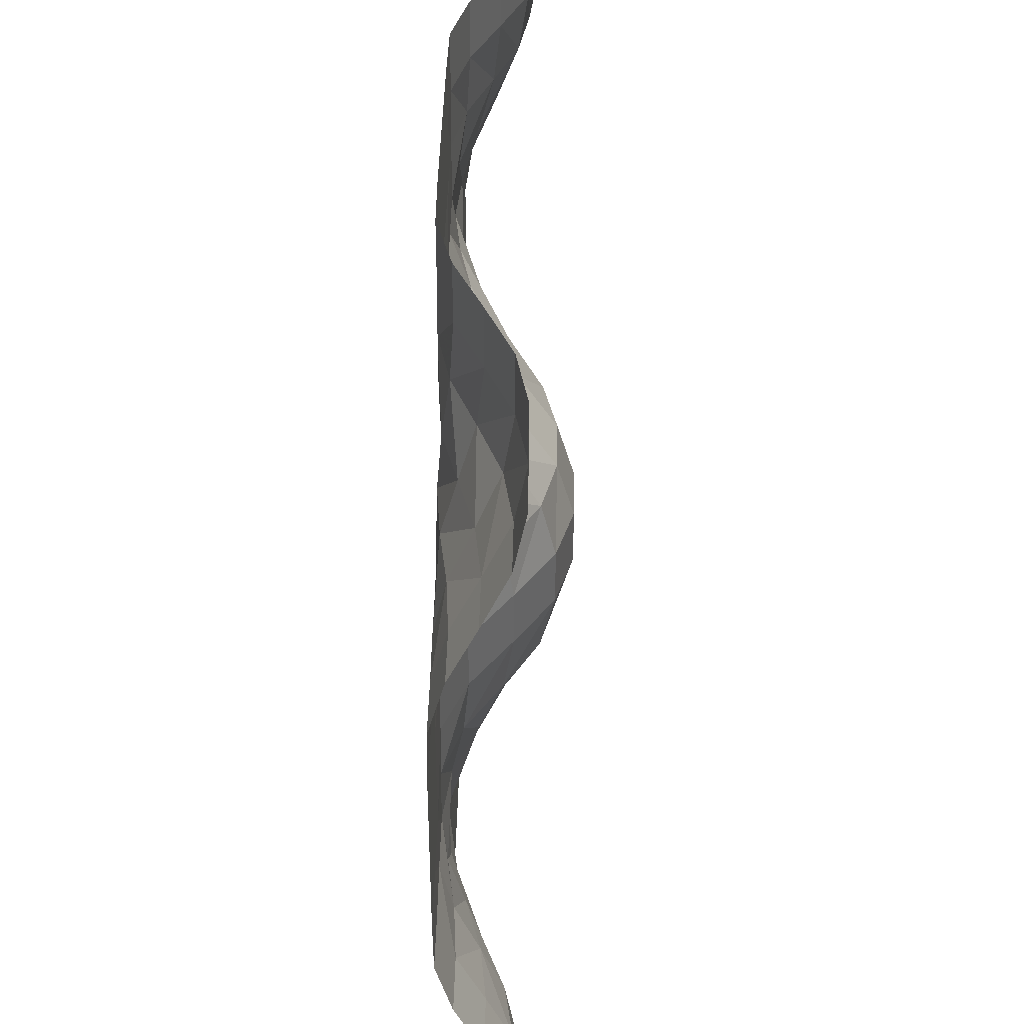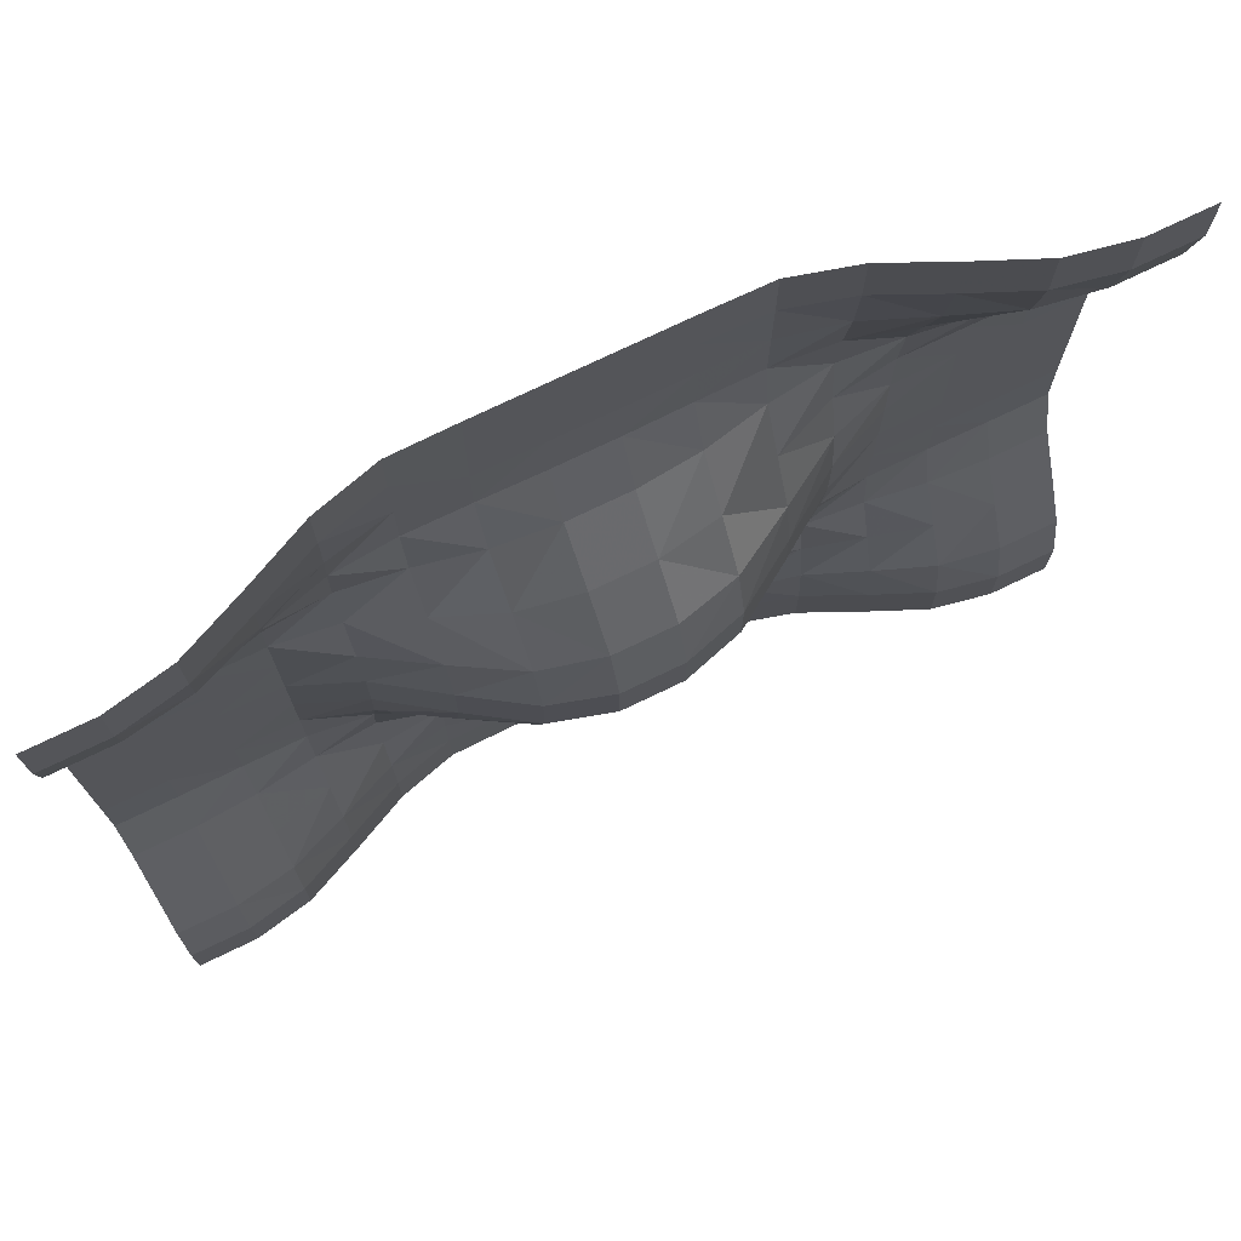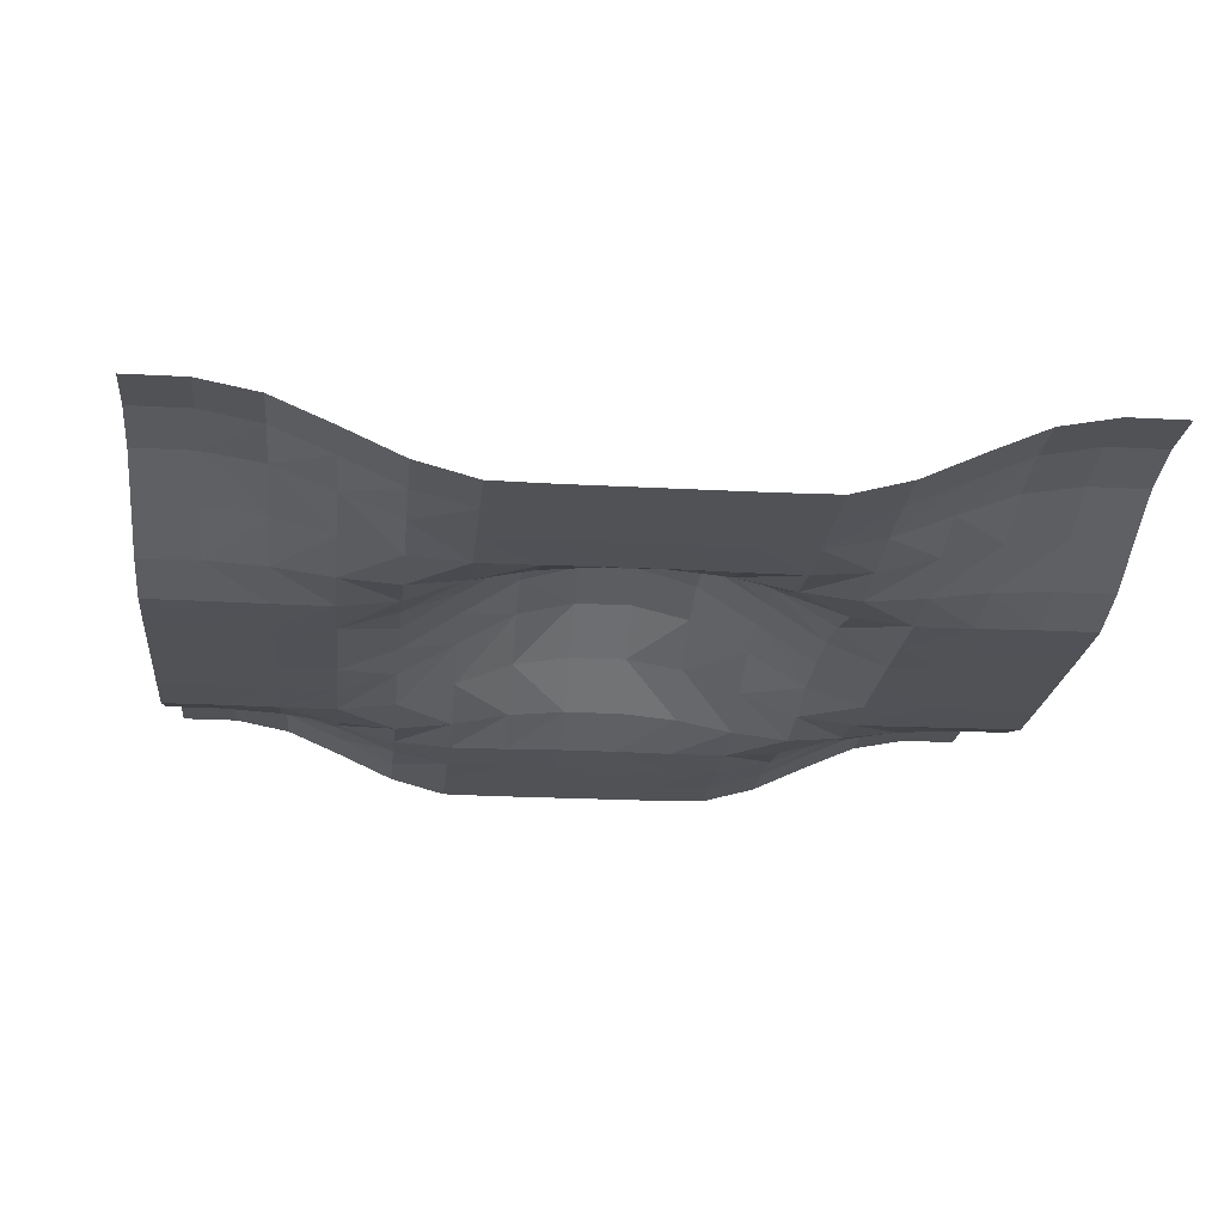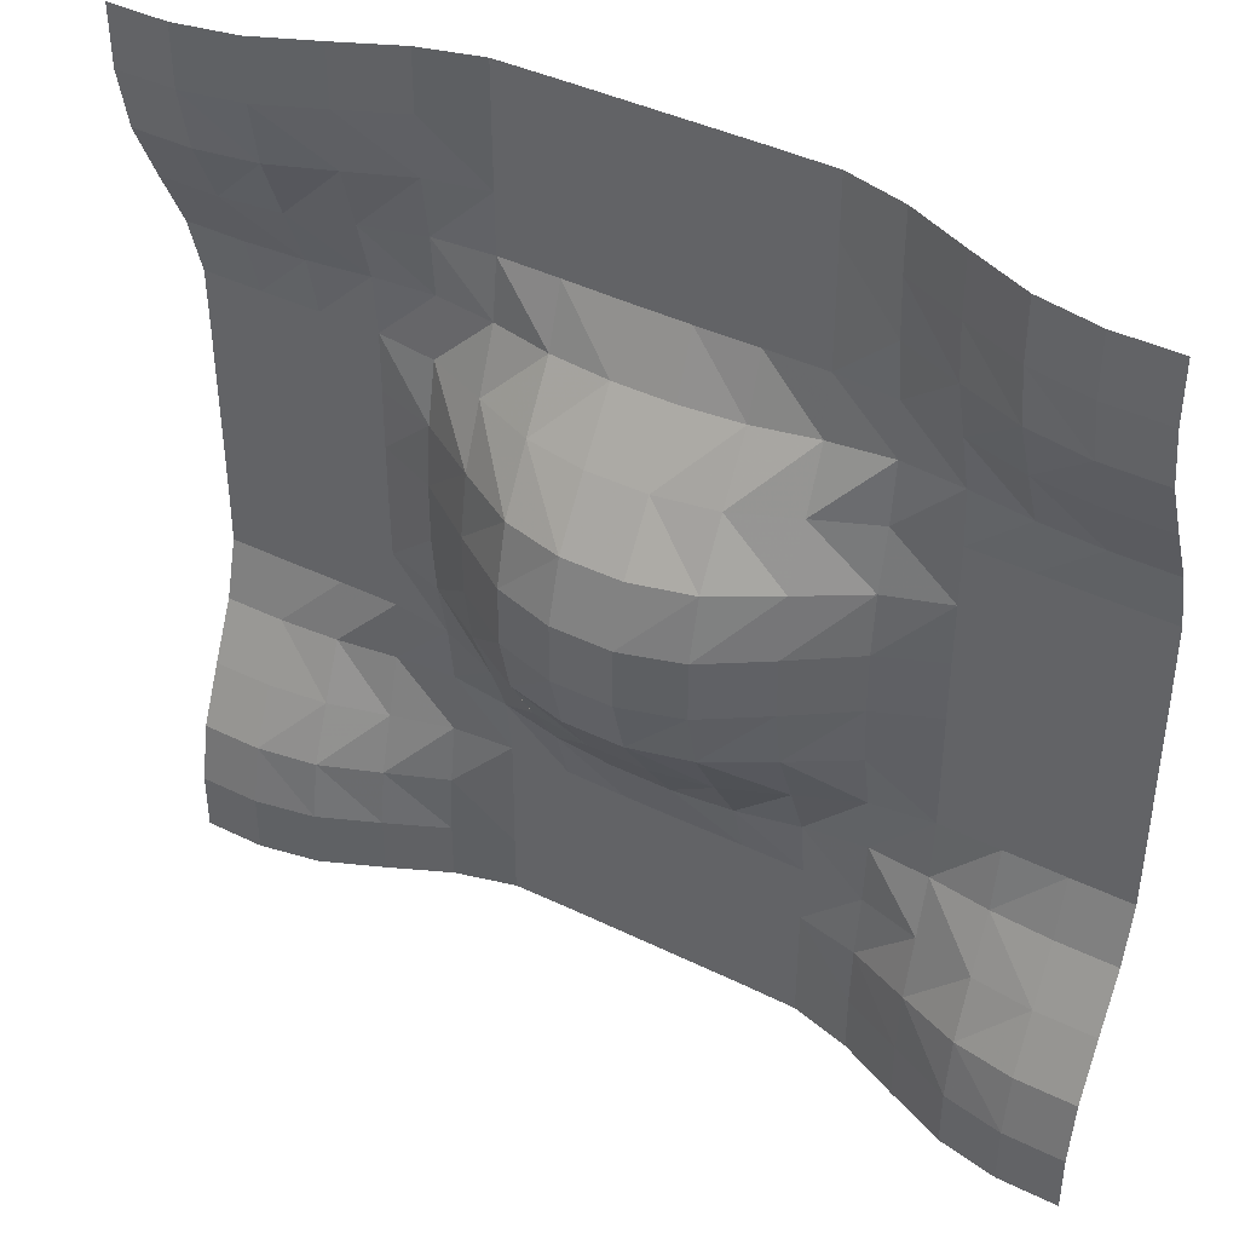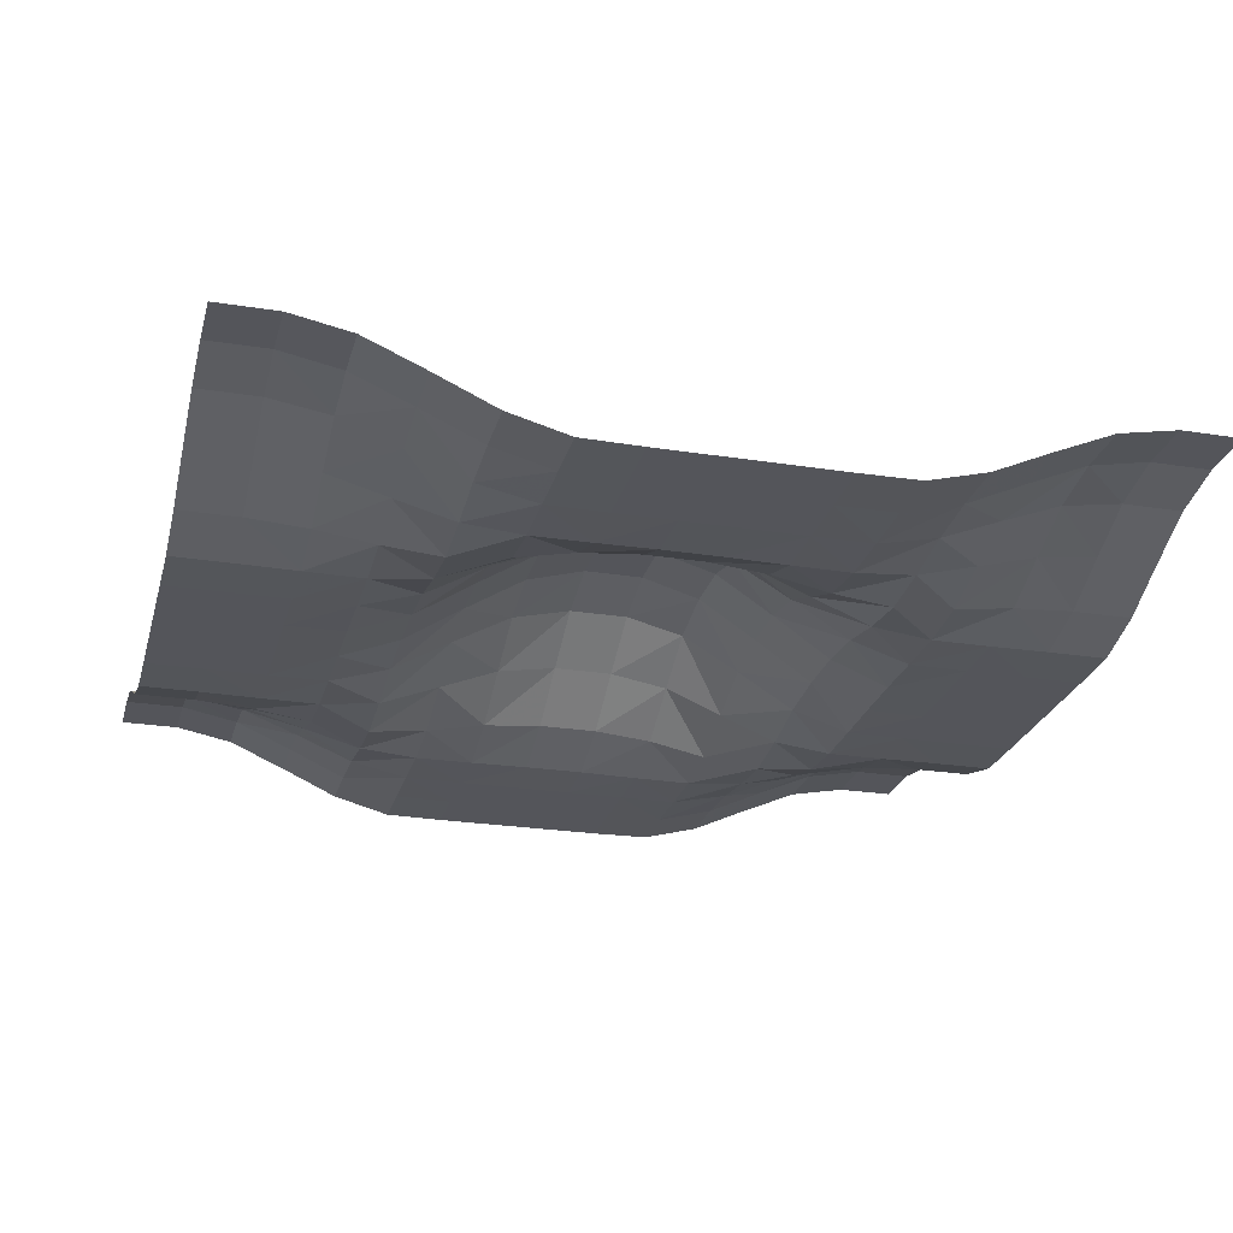
<metadata>
{"format":"obj","ext":"obj","renderer":"f3d","projection":"perspective","resolution":1024,"background":"white","views":[{"elev":41.1,"azim":-88.8,"up":"+Y"},{"elev":74.7,"azim":-25.7,"up":"+Y"},{"elev":-20.7,"azim":174.3,"up":"+Z"},{"elev":41.4,"azim":30.8,"up":"+Y"},{"elev":-24.9,"azim":-104.4,"up":"+Z"}]}
</metadata>
<code>
v 1 -1 0.1824
v 0.8667 -1 0.1824
v 0.7333 -1 0.1567
v 0.6 -1 0.09876
v 0.4667 -1 0.03744
v 0.3333 -1 0.001605
v 0.2 -1 0
v 0.06667 -1 0
v -0.06667 -1 0
v -0.2 -1 0
v -0.3333 -1 0.001605
v -0.4667 -1 0.03744
v -0.6 -1 0.09876
v -0.7333 -1 0.1567
v -0.8667 -1 0.1824
v -1 -1 0.1824
v -1 -0.8667 0.1824
v -0.8667 -0.8667 0.1824
v -0.7333 -0.8667 0.1567
v -0.6 -0.8667 0.09876
v -0.4667 -0.8667 0.03744
v -0.3333 -0.8667 0.001605
v -0.2 -0.8667 0
v -0.06667 -0.8667 0
v 0.06667 -0.8667 0
v 0.2 -0.8667 0
v 0.3333 -0.8667 0.001605
v 0.4667 -0.8667 0.03744
v 0.6 -0.8667 0.09876
v 0.7333 -0.8667 0.1567
v 0.8667 -0.8667 0.1824
v 1 -0.8667 0.1824
v 1 -0.7333 0.1567
v 0.8667 -0.7333 0.1567
v 0.7333 -0.7333 0.135
v 0.6 -0.7333 0.08352
v 0.4667 -0.7333 0.02913
v 0.3333 -0.7333 0.0003661
v 0.2 -0.7333 0
v 0.06667 -0.7333 0
v -0.06667 -0.7333 0
v -0.2 -0.7333 0
v -0.3333 -0.7333 0.0003661
v -0.4667 -0.7333 0.02913
v -0.6 -0.7333 0.08352
v -0.7333 -0.7333 0.135
v -0.8667 -0.7333 0.1567
v -1 -0.7333 0.1567
v -1 -0.6 0.09876
v -0.8667 -0.6 0.09876
v -0.7333 -0.6 0.08352
v -0.6 -0.6 0.04695
v -0.4667 -0.6 0.01085
v -0.3333 -0.6 0
v -0.2 -0.6 0.0005439
v -0.06667 -0.6001 0.002384
v 0.06667 -0.6001 0.002384
v 0.2 -0.6 0.0005439
v 0.3333 -0.6 0
v 0.4667 -0.6 0.01085
v 0.6 -0.6 0.04695
v 0.7333 -0.6 0.08352
v 0.8667 -0.6 0.09876
v 1 -0.6 0.09876
v 1 -0.4667 0.03744
v 0.8667 -0.4667 0.03744
v 0.7333 -0.4667 0.02913
v 0.6 -0.4667 0.01085
v 0.4667 -0.4667 0
v 0.3333 -0.4673 0.01612
v 0.2 -0.4683 0.04329
v 0.06667 -0.4688 0.05563
v -0.06667 -0.4688 0.05563
v -0.2 -0.4683 0.04329
v -0.3333 -0.4673 0.01612
v -0.4667 -0.4667 0
v -0.6 -0.4667 0.01085
v -0.7333 -0.4667 0.02913
v -0.8667 -0.4667 0.03744
v -1 -0.4667 0.03744
v -1 -0.3333 0.001605
v -0.8667 -0.3333 0.001605
v -0.7333 -0.3333 0.0003661
v -0.6 -0.3333 0
v -0.4667 -0.334 0.01612
v -0.3333 -0.336 0.06976
v -0.2 -0.3381 0.1241
v -0.06667 -0.339 0.1467
v 0.06667 -0.339 0.1467
v 0.2 -0.3381 0.1241
v 0.3333 -0.336 0.06976
v 0.4667 -0.334 0.01612
v 0.6 -0.3333 0
v 0.7333 -0.3333 0.0003661
v 0.8667 -0.3333 0.001605
v 1 -0.3333 0.001605
v 1 -0.2 0
v 0.8667 -0.2 0
v 0.7333 -0.2 0
v 0.6 -0.2 0.0005439
v 0.4667 -0.2017 0.04329
v 0.3333 -0.2048 0.1241
v 0.2 -0.2077 0.2005
v 0.06667 -0.209 0.2328
v -0.06667 -0.209 0.2328
v -0.2 -0.2077 0.2005
v -0.3333 -0.2048 0.1241
v -0.4667 -0.2017 0.04329
v -0.6 -0.2 0.0005439
v -0.7333 -0.2 0
v -0.8667 -0.2 0
v -1 -0.2 0
v -1 -0.06667 0
v -0.8667 -0.06667 0
v -0.7333 -0.06667 0
v -0.6 -0.06676 0.002384
v -0.4667 -0.06881 0.05563
v -0.3333 -0.07231 0.1467
v -0.2 -0.07562 0.2328
v -0.06667 -0.07709 0.2711
v 0.06667 -0.07709 0.2711
v 0.2 -0.07562 0.2328
v 0.3333 -0.07231 0.1467
v 0.4667 -0.06881 0.05563
v 0.6 -0.06676 0.002384
v 0.7333 -0.06667 0
v 0.8667 -0.06667 0
v 1 -0.06667 0
v 1 0.06667 0
v 0.8667 0.06667 0
v 0.7333 0.06667 0
v 0.6 0.06657 0.002384
v 0.4667 0.06453 0.05563
v 0.3333 0.06102 0.1467
v 0.2 0.05771 0.2328
v 0.06667 0.05624 0.2711
v -0.06667 0.05624 0.2711
v -0.2 0.05771 0.2328
v -0.3333 0.06102 0.1467
v -0.4667 0.06453 0.05563
v -0.6 0.06657 0.002384
v -0.7333 0.06667 0
v -0.8667 0.06667 0
v -1 0.06667 0
v -1 0.2 0
v -0.8667 0.2 0
v -0.7333 0.2 0
v -0.6 0.2 0.0005439
v -0.4667 0.1983 0.04329
v -0.3333 0.1952 0.1241
v -0.2 0.1923 0.2005
v -0.06667 0.191 0.2328
v 0.06667 0.191 0.2328
v 0.2 0.1923 0.2005
v 0.3333 0.1952 0.1241
v 0.4667 0.1983 0.04329
v 0.6 0.2 0.0005439
v 0.7333 0.2 0
v 0.8667 0.2 0
v 1 0.2 0
v 1 0.3333 0.001605
v 0.8667 0.3333 0.001605
v 0.7333 0.3333 0.0003661
v 0.6 0.3333 0
v 0.4667 0.3327 0.01612
v 0.3333 0.3307 0.06976
v 0.2 0.3286 0.1241
v 0.06667 0.3277 0.1467
v -0.06667 0.3277 0.1467
v -0.2 0.3286 0.1241
v -0.3333 0.3307 0.06976
v -0.4667 0.3327 0.01612
v -0.6 0.3333 0
v -0.7333 0.3333 0.0003661
v -0.8667 0.3333 0.001605
v -1 0.3333 0.001605
v -1 0.4667 0.03744
v -0.8667 0.4667 0.03744
v -0.7333 0.4667 0.02913
v -0.6 0.4667 0.01085
v -0.4667 0.4667 0
v -0.3333 0.466 0.01612
v -0.2 0.465 0.04329
v -0.06667 0.4645 0.05563
v 0.06667 0.4645 0.05563
v 0.2 0.465 0.04329
v 0.3333 0.466 0.01612
v 0.4667 0.4667 0
v 0.6 0.4667 0.01085
v 0.7333 0.4667 0.02913
v 0.8667 0.4667 0.03744
v 1 0.4667 0.03744
v 1 0.6 0.09876
v 0.8667 0.6 0.09876
v 0.7333 0.6 0.08352
v 0.6 0.6 0.04695
v 0.4667 0.6 0.01085
v 0.3333 0.6 0
v 0.2 0.6 0.0005439
v 0.06667 0.5999 0.002384
v -0.06667 0.5999 0.002384
v -0.2 0.6 0.0005439
v -0.3333 0.6 0
v -0.4667 0.6 0.01085
v -0.6 0.6 0.04695
v -0.7333 0.6 0.08352
v -0.8667 0.6 0.09876
v -1 0.6 0.09876
v -1 0.7333 0.1567
v -0.8667 0.7333 0.1567
v -0.7333 0.7333 0.135
v -0.6 0.7333 0.08352
v -0.4667 0.7333 0.02913
v -0.3333 0.7333 0.0003661
v -0.2 0.7333 0
v -0.06667 0.7333 0
v 0.06667 0.7333 0
v 0.2 0.7333 0
v 0.3333 0.7333 0.0003661
v 0.4667 0.7333 0.02913
v 0.6 0.7333 0.08352
v 0.7333 0.7333 0.135
v 0.8667 0.7333 0.1567
v 1 0.7333 0.1567
v 1 0.8667 0.1824
v 0.8667 0.8667 0.1824
v 0.7333 0.8667 0.1567
v 0.6 0.8667 0.09876
v 0.4667 0.8667 0.03744
v 0.3333 0.8667 0.001605
v 0.2 0.8667 0
v 0.06667 0.8667 0
v -0.06667 0.8667 0
v -0.2 0.8667 0
v -0.3333 0.8667 0.001605
v -0.4667 0.8667 0.03744
v -0.6 0.8667 0.09876
v -0.7333 0.8667 0.1567
v -0.8667 0.8667 0.1824
v -1 0.8667 0.1824
v -1 1 0.1824
v -0.8667 1 0.1824
v -0.7333 1 0.1567
v -0.6 1 0.09876
v -0.4667 1 0.03744
v -0.3333 1 0.001605
v -0.2 1 0
v -0.06667 1 0
v 0.06667 1 0
v 0.2 1 0
v 0.3333 1 0.001605
v 0.4667 1 0.03744
v 0.6 1 0.09876
v 0.7333 1 0.1567
v 0.8667 1 0.1824
v 1 1 0.1824
f 226 225 256
f 226 256 255
f 227 226 255
f 227 255 254
f 228 227 254
f 228 254 253
f 229 228 253
f 229 253 252
f 230 229 252
f 230 252 251
f 231 230 251
f 231 251 250
f 232 231 250
f 232 250 249
f 233 232 249
f 233 249 248
f 234 233 248
f 234 248 247
f 235 234 247
f 235 247 246
f 236 235 246
f 236 246 245
f 237 236 245
f 237 245 244
f 238 237 244
f 238 244 243
f 239 238 243
f 239 243 242
f 240 239 242
f 240 242 241
f 210 239 240
f 210 240 209
f 211 238 239
f 211 239 210
f 212 237 238
f 212 238 211
f 213 236 237
f 213 237 212
f 214 235 236
f 214 236 213
f 215 234 235
f 215 235 214
f 216 233 234
f 216 234 215
f 217 232 233
f 217 233 216
f 218 231 232
f 218 232 217
f 219 230 231
f 219 231 218
f 220 229 230
f 220 230 219
f 221 228 229
f 221 229 220
f 222 227 228
f 222 228 221
f 223 226 227
f 223 227 222
f 224 225 226
f 224 226 223
f 194 193 224
f 194 224 223
f 195 194 223
f 195 223 222
f 196 195 222
f 196 222 221
f 197 196 221
f 197 221 220
f 198 197 220
f 198 220 219
f 199 198 219
f 199 219 218
f 200 199 218
f 200 218 217
f 201 200 217
f 201 217 216
f 202 201 216
f 202 216 215
f 203 202 215
f 203 215 214
f 204 203 214
f 204 214 213
f 205 204 213
f 205 213 212
f 206 205 212
f 206 212 211
f 207 206 211
f 207 211 210
f 208 207 210
f 208 210 209
f 178 207 208
f 178 208 177
f 179 206 207
f 179 207 178
f 180 205 206
f 180 206 179
f 181 204 205
f 181 205 180
f 182 203 204
f 182 204 181
f 183 202 203
f 183 203 182
f 184 201 202
f 184 202 183
f 185 200 201
f 185 201 184
f 186 199 200
f 186 200 185
f 187 198 199
f 187 199 186
f 188 197 198
f 188 198 187
f 189 196 197
f 189 197 188
f 190 195 196
f 190 196 189
f 191 194 195
f 191 195 190
f 192 193 194
f 192 194 191
f 162 161 192
f 162 192 191
f 163 162 191
f 163 191 190
f 164 163 190
f 164 190 189
f 165 164 189
f 165 189 188
f 166 165 188
f 166 188 187
f 167 166 187
f 167 187 186
f 168 167 186
f 168 186 185
f 169 168 185
f 169 185 184
f 170 169 184
f 170 184 183
f 171 170 183
f 171 183 182
f 172 171 182
f 172 182 181
f 173 172 181
f 173 181 180
f 174 173 180
f 174 180 179
f 175 174 179
f 175 179 178
f 176 175 178
f 176 178 177
f 146 175 176
f 146 176 145
f 147 174 175
f 147 175 146
f 148 173 174
f 148 174 147
f 149 172 173
f 149 173 148
f 150 171 172
f 150 172 149
f 151 170 171
f 151 171 150
f 152 169 170
f 152 170 151
f 153 168 169
f 153 169 152
f 154 167 168
f 154 168 153
f 155 166 167
f 155 167 154
f 156 165 166
f 156 166 155
f 157 164 165
f 157 165 156
f 158 163 164
f 158 164 157
f 159 162 163
f 159 163 158
f 160 161 162
f 160 162 159
f 130 129 160
f 130 160 159
f 131 130 159
f 131 159 158
f 132 131 158
f 132 158 157
f 133 132 157
f 133 157 156
f 134 133 156
f 134 156 155
f 135 134 155
f 135 155 154
f 136 135 154
f 136 154 153
f 137 136 153
f 137 153 152
f 138 137 152
f 138 152 151
f 139 138 151
f 139 151 150
f 140 139 150
f 140 150 149
f 141 140 149
f 141 149 148
f 142 141 148
f 142 148 147
f 143 142 147
f 143 147 146
f 144 143 146
f 144 146 145
f 114 143 144
f 114 144 113
f 115 142 143
f 115 143 114
f 116 141 142
f 116 142 115
f 117 140 141
f 117 141 116
f 118 139 140
f 118 140 117
f 119 138 139
f 119 139 118
f 120 137 138
f 120 138 119
f 121 136 137
f 121 137 120
f 122 135 136
f 122 136 121
f 123 134 135
f 123 135 122
f 124 133 134
f 124 134 123
f 125 132 133
f 125 133 124
f 126 131 132
f 126 132 125
f 127 130 131
f 127 131 126
f 128 129 130
f 128 130 127
f 98 97 128
f 98 128 127
f 99 98 127
f 99 127 126
f 100 99 126
f 100 126 125
f 101 100 125
f 101 125 124
f 102 101 124
f 102 124 123
f 103 102 123
f 103 123 122
f 104 103 122
f 104 122 121
f 105 104 121
f 105 121 120
f 106 105 120
f 106 120 119
f 107 106 119
f 107 119 118
f 108 107 118
f 108 118 117
f 109 108 117
f 109 117 116
f 110 109 116
f 110 116 115
f 111 110 115
f 111 115 114
f 112 111 114
f 112 114 113
f 82 111 112
f 82 112 81
f 83 110 111
f 83 111 82
f 84 109 110
f 84 110 83
f 85 108 109
f 85 109 84
f 86 107 108
f 86 108 85
f 87 106 107
f 87 107 86
f 88 105 106
f 88 106 87
f 89 104 105
f 89 105 88
f 90 103 104
f 90 104 89
f 91 102 103
f 91 103 90
f 92 101 102
f 92 102 91
f 93 100 101
f 93 101 92
f 94 99 100
f 94 100 93
f 95 98 99
f 95 99 94
f 96 97 98
f 96 98 95
f 66 65 96
f 66 96 95
f 67 66 95
f 67 95 94
f 68 67 94
f 68 94 93
f 69 68 93
f 69 93 92
f 70 69 92
f 70 92 91
f 71 70 91
f 71 91 90
f 72 71 90
f 72 90 89
f 73 72 89
f 73 89 88
f 74 73 88
f 74 88 87
f 75 74 87
f 75 87 86
f 76 75 86
f 76 86 85
f 77 76 85
f 77 85 84
f 78 77 84
f 78 84 83
f 79 78 83
f 79 83 82
f 80 79 82
f 80 82 81
f 50 79 80
f 50 80 49
f 51 78 79
f 51 79 50
f 52 77 78
f 52 78 51
f 53 76 77
f 53 77 52
f 54 75 76
f 54 76 53
f 55 74 75
f 55 75 54
f 56 73 74
f 56 74 55
f 57 72 73
f 57 73 56
f 58 71 72
f 58 72 57
f 59 70 71
f 59 71 58
f 60 69 70
f 60 70 59
f 61 68 69
f 61 69 60
f 62 67 68
f 62 68 61
f 63 66 67
f 63 67 62
f 64 65 66
f 64 66 63
f 34 33 64
f 34 64 63
f 35 34 63
f 35 63 62
f 36 35 62
f 36 62 61
f 37 36 61
f 37 61 60
f 38 37 60
f 38 60 59
f 39 38 59
f 39 59 58
f 40 39 58
f 40 58 57
f 41 40 57
f 41 57 56
f 42 41 56
f 42 56 55
f 43 42 55
f 43 55 54
f 44 43 54
f 44 54 53
f 45 44 53
f 45 53 52
f 46 45 52
f 46 52 51
f 47 46 51
f 47 51 50
f 48 47 50
f 48 50 49
f 18 47 48
f 18 48 17
f 19 46 47
f 19 47 18
f 20 45 46
f 20 46 19
f 21 44 45
f 21 45 20
f 22 43 44
f 22 44 21
f 23 42 43
f 23 43 22
f 24 41 42
f 24 42 23
f 25 40 41
f 25 41 24
f 26 39 40
f 26 40 25
f 27 38 39
f 27 39 26
f 28 37 38
f 28 38 27
f 29 36 37
f 29 37 28
f 30 35 36
f 30 36 29
f 31 34 35
f 31 35 30
f 32 33 34
f 32 34 31
f 2 1 32
f 2 32 31
f 3 2 31
f 3 31 30
f 4 3 30
f 4 30 29
f 5 4 29
f 5 29 28
f 6 5 28
f 6 28 27
f 7 6 27
f 7 27 26
f 8 7 26
f 8 26 25
f 9 8 25
f 9 25 24
f 10 9 24
f 10 24 23
f 11 10 23
f 11 23 22
f 12 11 22
f 12 22 21
f 13 12 21
f 13 21 20
f 14 13 20
f 14 20 19
f 15 14 19
f 15 19 18
f 16 15 18
f 16 18 17

</code>
